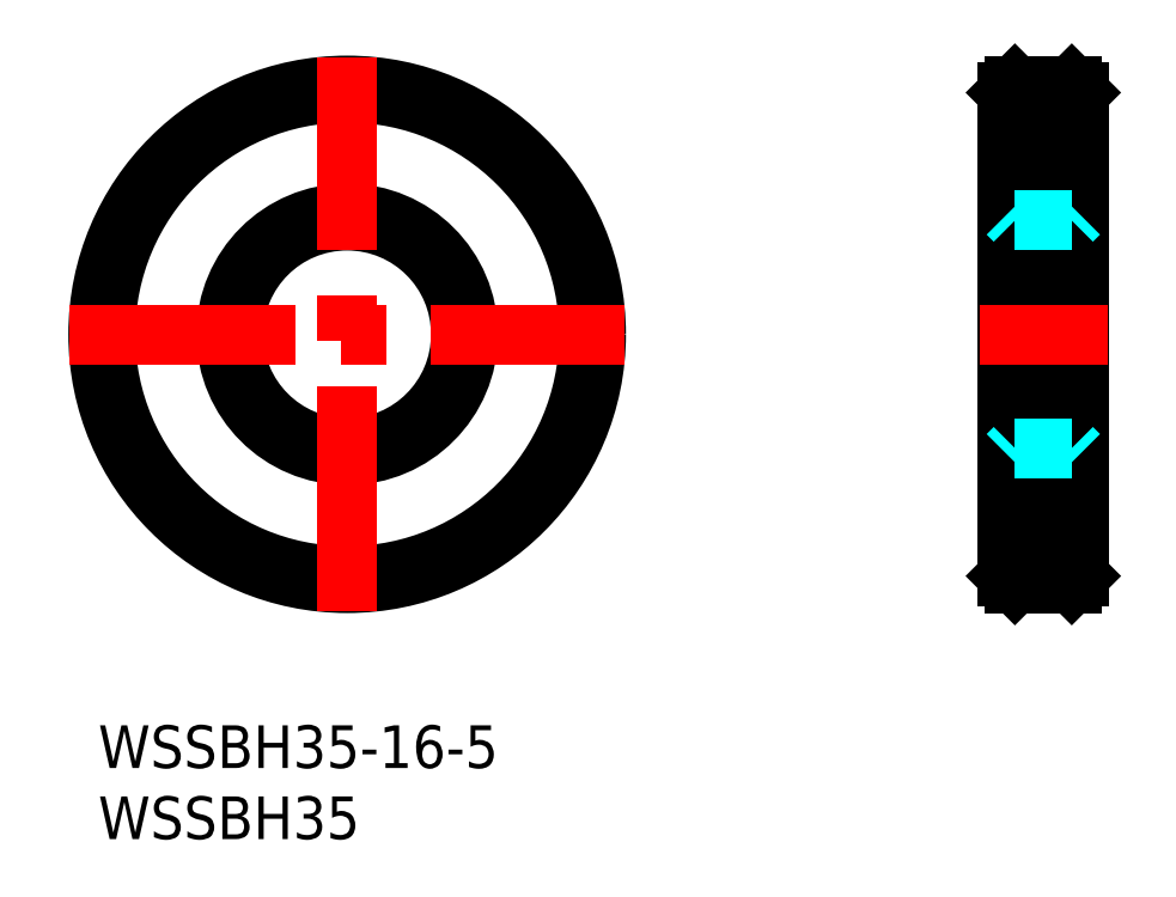
<metadata>
{"format":"dxf","ext":"dxf","renderer":"ezdxf+matplotlib","layout":"modelspace","background":"white","min_lineweight":24,"dpi":150}
</metadata>
<code>
0
SECTION
2
ENTITIES
0
INSERT
8
MSM_CONTINUOUS
2
*U12
10
0
20
0
30
0
0
INSERT
8
MSM_CONTINUOUS
2
*U13
10
0
20
0
30
0
0
CIRCLE
8
MSM_CONTINUOUS
10
17.5
20
27.5
30
0
40
8
0
CIRCLE
8
MSM_CONTINUOUS
10
17.5
20
27.5
30
0
40
17.5
0
CIRCLE
8
MSM_CONTINUOUS
10
17.5
20
27.5
30
0
40
8.5
0
CIRCLE
8
MSM_CONTINUOUS
10
17.5
20
27.5
30
0
40
17
0
LINE
8
MSM_CONTINUOUS
10
63.95
20
10.5
30
0
11
63.95
21
44.5
31
0
0
LINE
8
MSM_CONTINUOUS
10
68.95
20
10.5
30
0
11
68.95
21
44.5
31
0
0
LINE
8
MSM_CONTINUOUS
10
64.45
20
10
30
0
11
64.45
21
45
31
0
0
LINE
8
MSM_CONTINUOUS
10
68.45
20
10
30
0
11
68.45
21
45
31
0
0
LINE
8
MSM_CENTER
10
-2
20
27.5
30
0
11
37
21
27.5
31
0
0
LINE
8
MSM_CENTER
10
17.5
20
8
30
0
11
17.5
21
47
31
0
0
LINE
8
MSM_CENTER
10
70.95
20
27.5
30
0
11
61.95
21
27.5
31
0
0
LINE
8
MSM_CONTINUOUS
10
68.45
20
45
30
0
11
64.45
21
45
31
0
0
LINE
8
MSM_CONTINUOUS
10
68.45
20
10
30
0
11
64.45
21
10
31
0
0
LINE
8
MSM_CONTINUOUS
10
63.95
20
44.5
30
0
11
64.45
21
45
31
0
0
LINE
8
MSM_CONTINUOUS
10
68.45
20
45
30
0
11
68.95
21
44.5
31
0
0
LINE
8
MSM_DASHED
10
68.45
20
35.5
30
0
11
64.45
21
35.5
31
0
0
LINE
8
MSM_DASHED
10
63.95
20
36
30
0
11
64.45
21
35.5
31
0
0
LINE
8
MSM_DASHED
10
68.45
20
35.5
30
0
11
68.95
21
36
31
0
0
LINE
8
MSM_CONTINUOUS
10
63.95
20
10.5
30
0
11
64.45
21
10
31
0
0
LINE
8
MSM_CONTINUOUS
10
68.45
20
10
30
0
11
68.95
21
10.5
31
0
0
LINE
8
MSM_DASHED
10
68.45
20
19.5
30
0
11
64.45
21
19.5
31
0
0
LINE
8
MSM_DASHED
10
63.95
20
19
30
0
11
64.45
21
19.5
31
0
0
LINE
8
MSM_DASHED
10
68.45
20
19.5
30
0
11
68.95
21
19
31
0
0
ENDSEC
0
EOF

</code>
